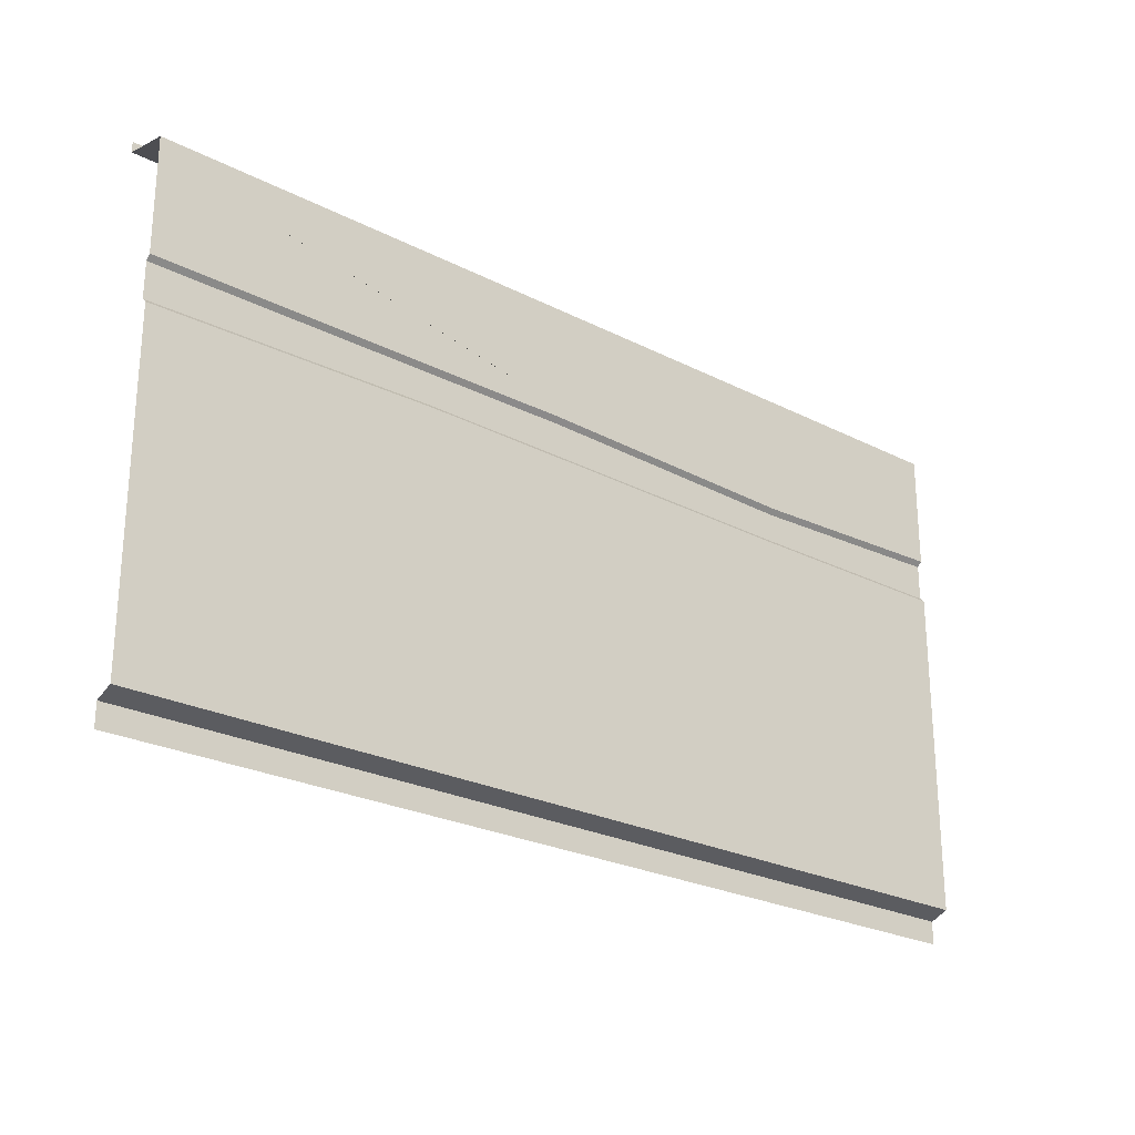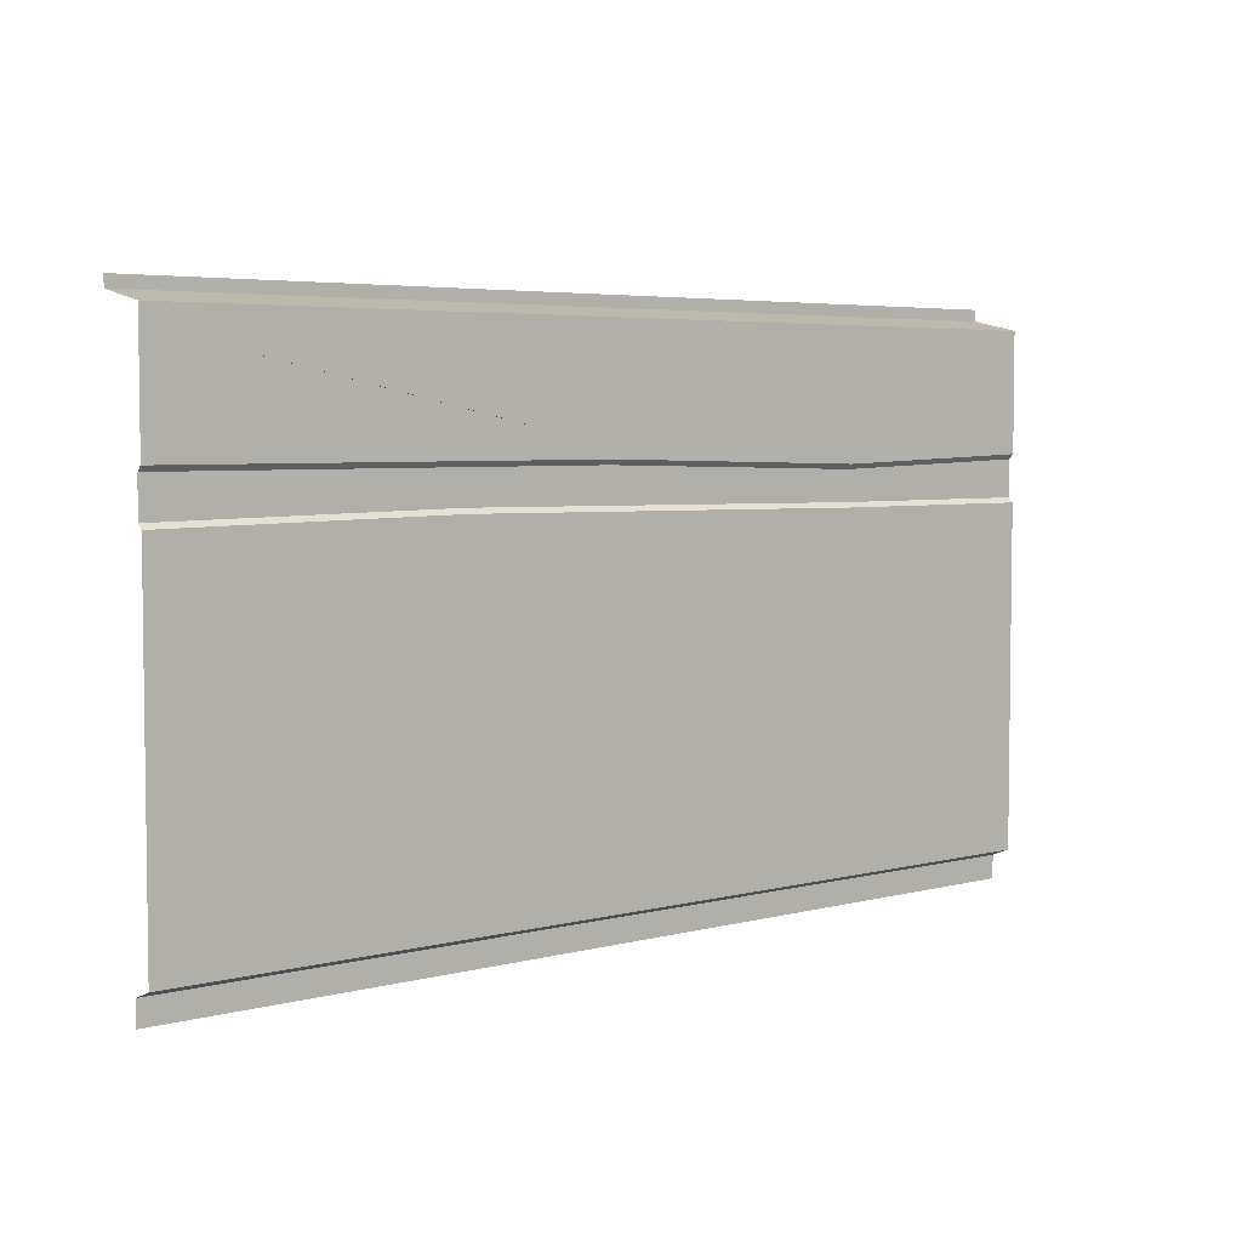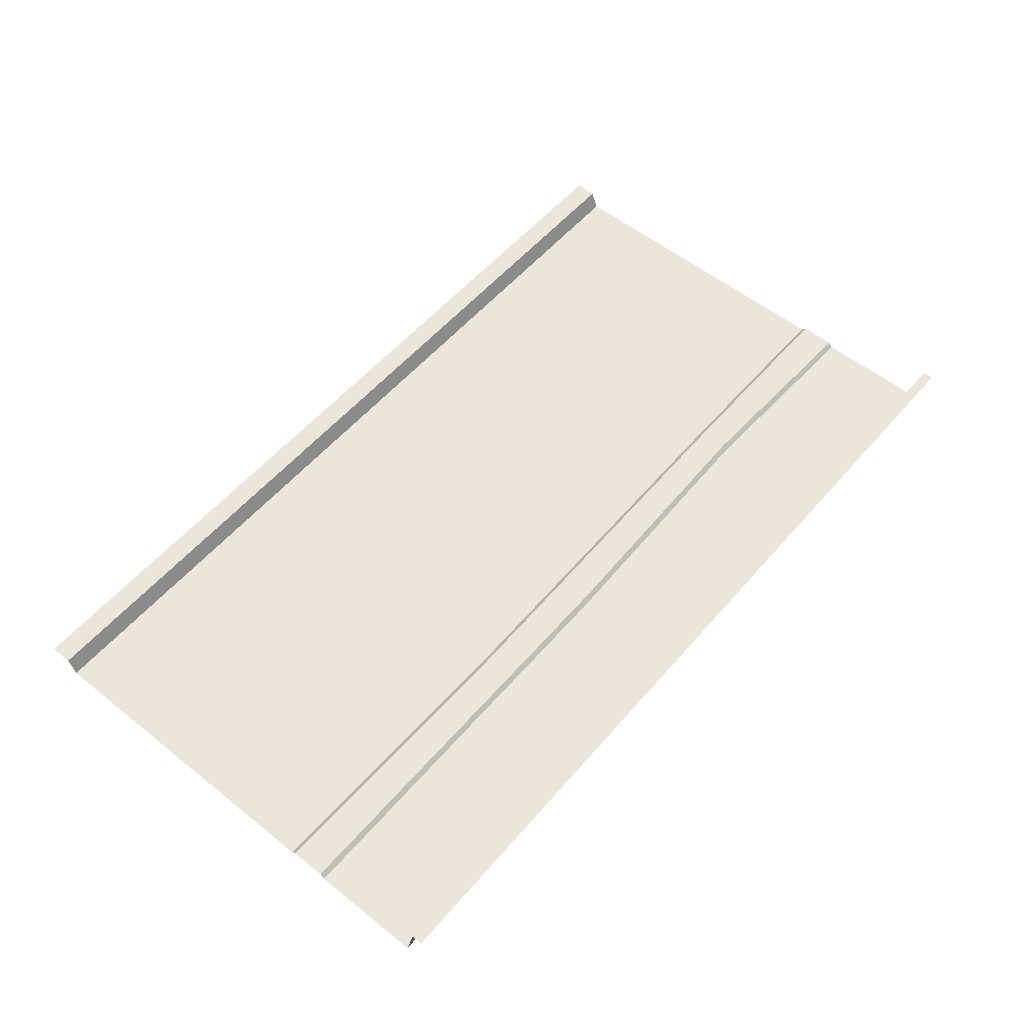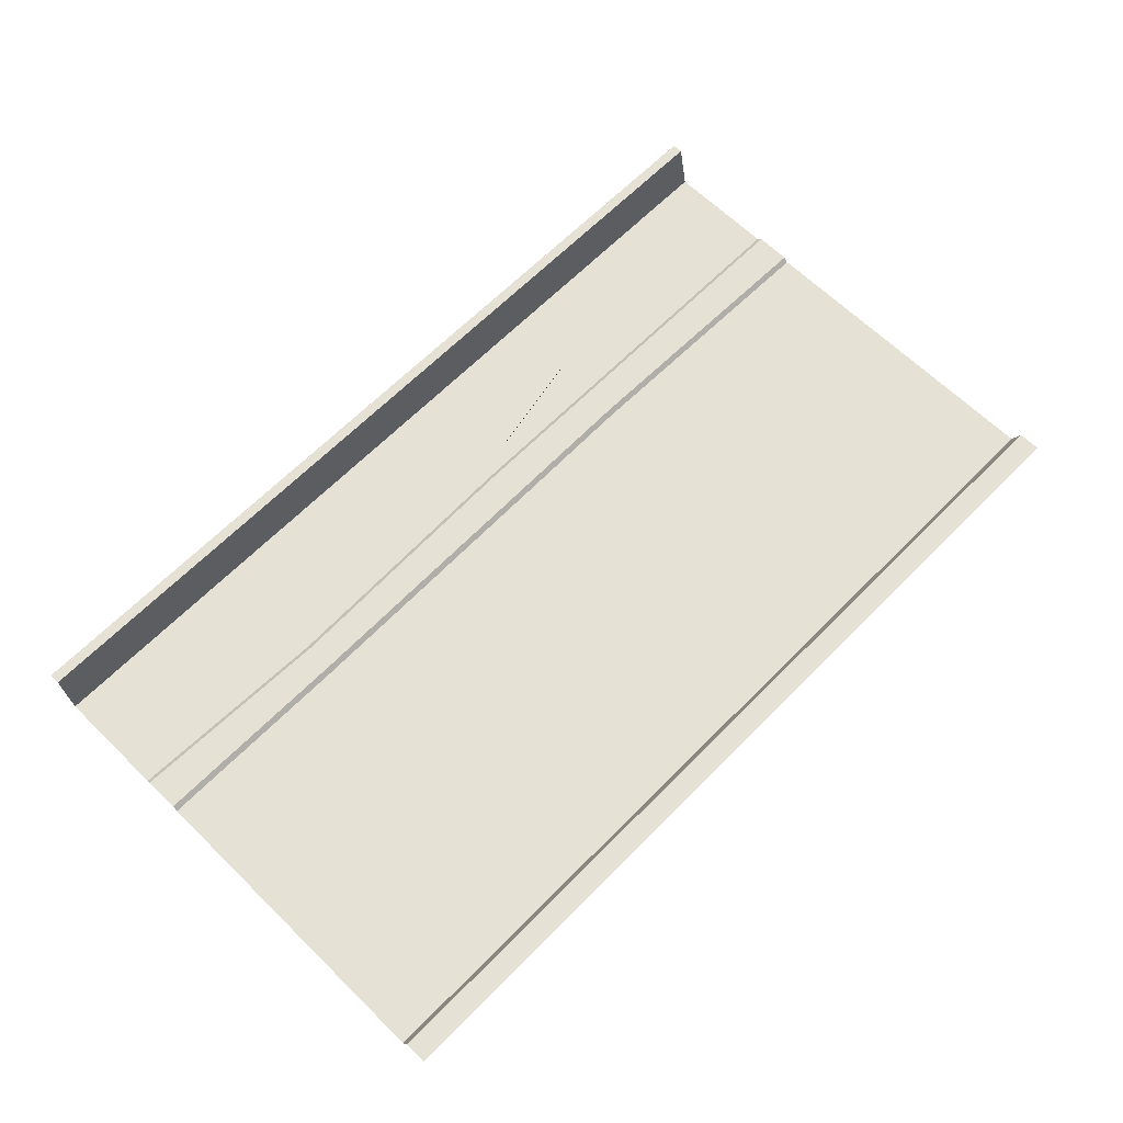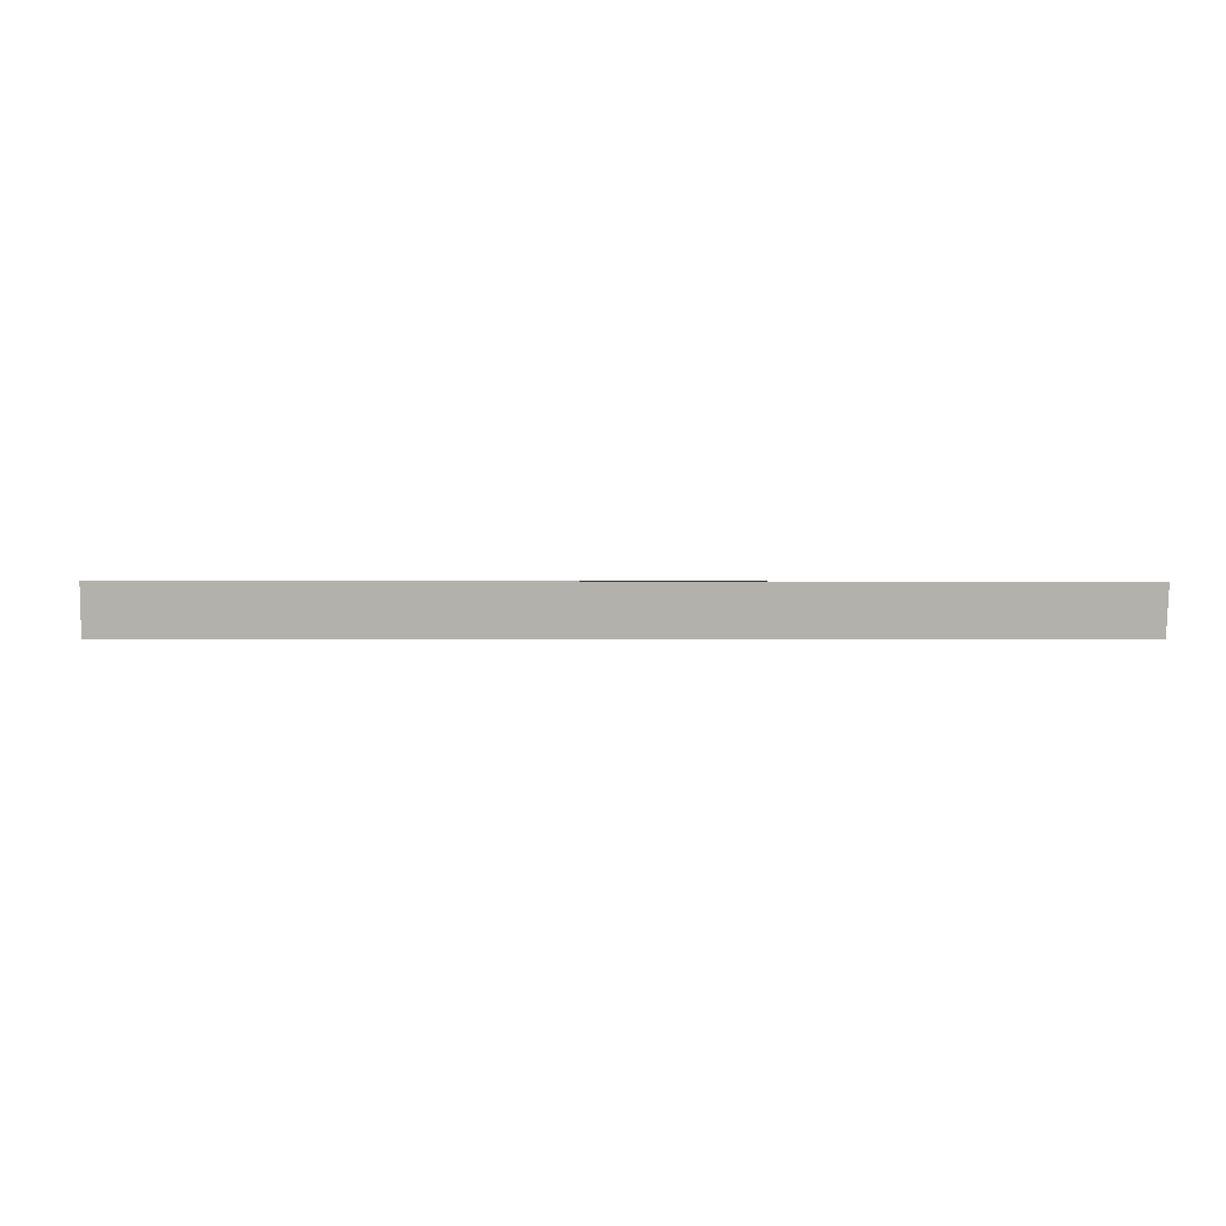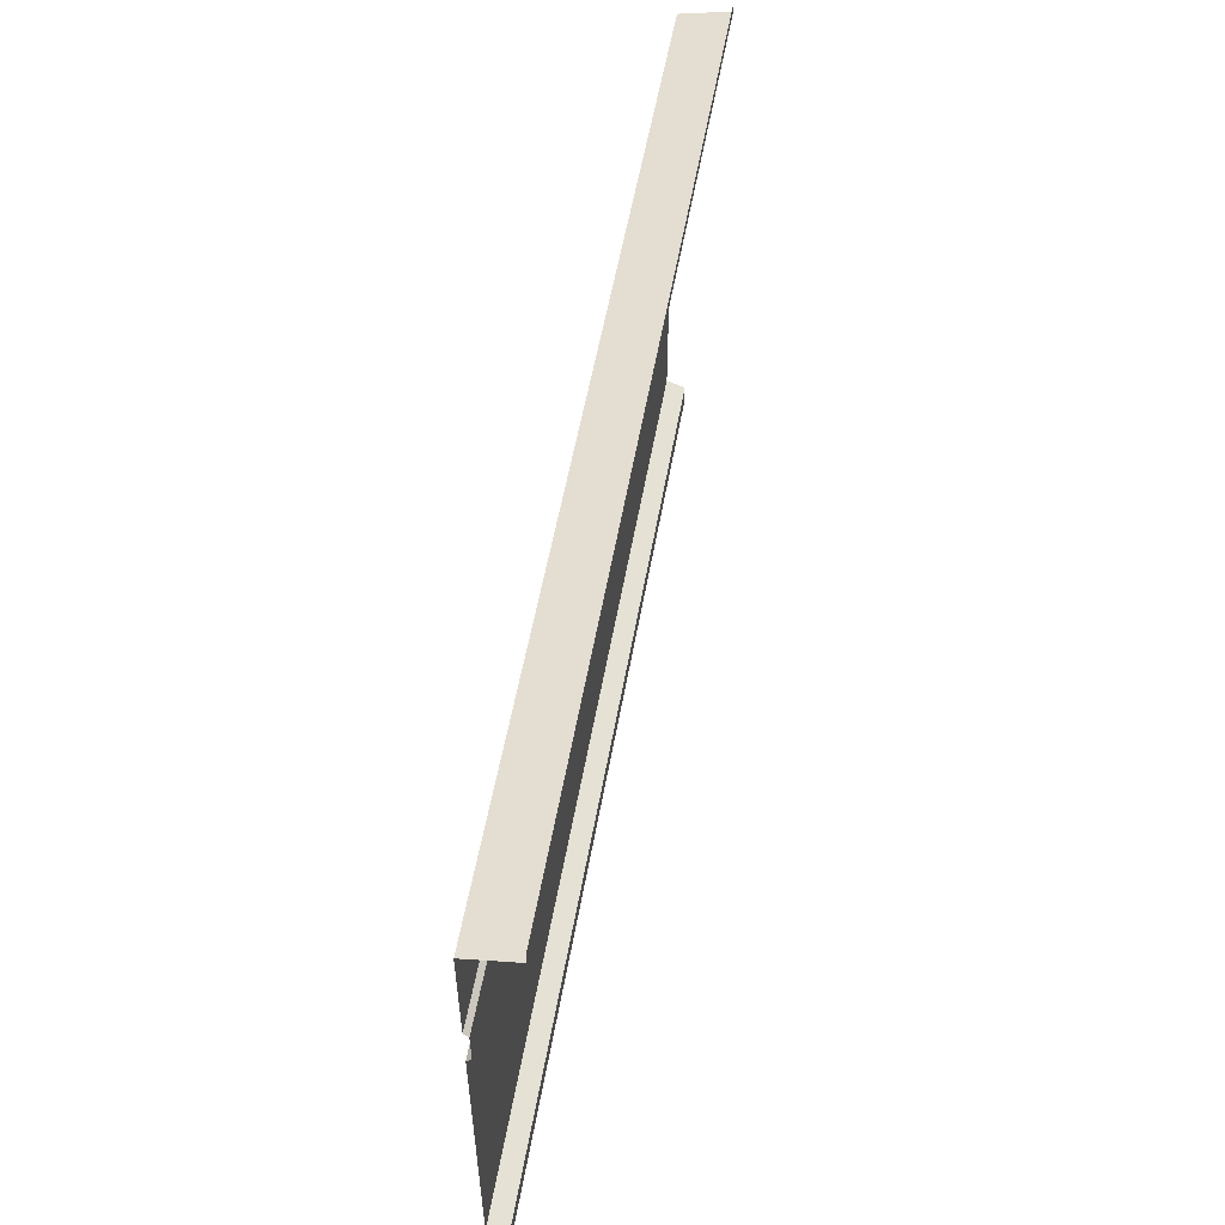
<metadata>
{"format":"obj","ext":"obj","renderer":"f3d","projection":"perspective","resolution":1024,"background":"white","views":[{"elev":-24.9,"azim":140.2,"up":"+Y"},{"elev":4.6,"azim":139.9,"up":"+Y"},{"elev":55.6,"azim":130.0,"up":"+Z"},{"elev":64.8,"azim":-45.5,"up":"+Z"},{"elev":-0.5,"azim":176.1,"up":"+Z"},{"elev":55.2,"azim":-80.0,"up":"+Y"}]}
</metadata>
<code>
g SM_Env_Wall_03
v 0.009189 0.009437 0
v 0.0126 0.009437 0
v 0.01153 0.008666 0
v 6.676e-08 0.01955 0
v 0.001567 0.01913 0
v 6.676e-08 0.01857 0
v 6.676e-08 0.02201 0
v 6.676e-08 0.02237 0
v 0.009872 0.02278 0
v 0.01162 0.02164 0
v 0.01237 0.02229 0
v 0.02649 0.02201 0
v 0.0262 0.02247 0
v 0.0292 0.0231 0
v 0.05 0.02237 0
v 0.05 0.02201 0
v 6.676e-08 0.0198 0.0002542
v 6.676e-08 0.02175 0.0002542
v 0.01162 0.02138 0.0002542
v 0.01163 0.0198 0.0002542
v 0.02255 0.01991 0.0002542
v 0.02649 0.02175 0.0002542
v 0.0345 0.02004 0.0002542
v 0.05 0.0198 0.0002542
v 0.05 0.02175 0.0002542
v 0.001567 0.01394 0
v 0.001567 0.01913 0
v 0.01164 0.01913 0
v 0.01164 0.01394 0
v 6.676e-08 0.003156 0
v 6.676e-08 0.009437 0
v 0.004771 0.004386 0
v 0.009189 0.009437 0
v 0.01153 0.008666 0
v 0.0233 0.003861 0
v 0.009544 0.002985 0
v 0.0126 0.009437 0
v 0.03487 0.009437 0
v 0.03632 0.008984 0
v 0.04147 0.008903 0
v 0.05 0.009437 0
v 0.04305 0.009437 0
v 0.04201 0.004106 0
v 0.05 0.003156 0
v 0.02506 0.003156 0
v 0.037 0.003082 0
v 0.02544 0.001241 0.001033
v 0.05 0.001241 0.001033
v 0.05 0 0.001033
v 0.02551 0 0.001033
v 6.676e-08 0 0.001033
v 6.676e-08 0.001241 0.001033
v 0.05 0.001645 0
v 0.05 0.001241 0.001033
v 0.03964 0.001645 0
v 0.0333 0.001645 0
v 0.02544 0.001241 0.001033
v 0.02554 0.001645 0
v 0.01919 0.001645 0
v 0.01095 0.001645 0
v 6.676e-08 0.001241 0.001033
v 0.006029 0.001645 0
v 6.676e-08 0.001645 0
v 0.0345 0.01978 0
v 0.05 0.01955 0
v 0.05 0.01857 0
v 0.03503 0.01943 0
v 0.0226 0.01944 0
v 0.01571 0.01857 0
v 0.02264 0.01966 0
v 0.01164 0.01913 0
v 0.01163 0.01955 0
v 6.676e-08 0.01955 0
v 0.001567 0.01913 0
v 0.001567 0.01913 0
v 6.676e-08 0.009437 0
v 6.676e-08 0.01857 0
v 0.001567 0.01394 0
v 0.009189 0.009437 0
v 0.01164 0.01394 0
v 0.0126 0.009437 0
v 0.03487 0.009437 0
v 0.04305 0.009437 0
v 0.05 0.009437 0
v 0.01571 0.01857 0
v 0.01164 0.01913 0
v 0.03503 0.01943 0
v 0.05 0.01857 0
v 0.04201 0.004106 0
v 0.05 0.003156 0
v 0.05 0.001645 0
v 0.03964 0.001645 0
v 0.037 0.003082 0
v 0.0333 0.001645 0
v 0.02506 0.003156 0
v 0.02554 0.001645 0
v 0.0233 0.003861 0
v 0.01919 0.001645 0
v 0.009544 0.002985 0
v 0.01095 0.001645 0
v 0.004771 0.004386 0
v 0.006029 0.001645 0
v 6.676e-08 0.001645 0
v 6.676e-08 0.003156 0
v 0.03487 0.009437 0
v 0.04305 0.009437 0
v 0.04147 0.008903 0
v 0.03632 0.008984 0
v 0.05 0.02824 0
v 0.05 0.02687 0
v 0.04732 0.02682 0
v 0.03599 0.02824 0
v 0.03618 0.02545 0
v 0.01247 0.02824 0
v 0.01263 0.02686 0
v 6.676e-08 0.02824 0
v 0.002372 0.02591 0
v 6.676e-08 0.02687 0
v 0.05 0.02687 0
v 0.05 0.02237 0
v 0.0292 0.0231 0
v 0.04732 0.02682 0
v 0.0262 0.02247 0
v 0.03618 0.02545 0
v 0.01237 0.02229 0
v 0.01263 0.02686 0
v 0.009872 0.02278 0
v 0.002372 0.02591 0
v 6.676e-08 0.02237 0
v 6.676e-08 0.02687 0
v 6.676e-08 0.01955 0
v 6.676e-08 0.0198 0.0002542
v 0.01163 0.0198 0.0002542
v 0.01163 0.01955 0
v 0.02255 0.01991 0.0002542
v 0.02264 0.01966 0
v 0.0345 0.01978 0
v 0.0345 0.02004 0.0002542
v 0.05 0.0198 0.0002542
v 0.05 0.01955 0
v 0.01162 0.02164 0
v 6.676e-08 0.02175 0.0002542
v 6.676e-08 0.02201 0
v 0.01162 0.02138 0.0002542
v 0.02649 0.02201 0
v 0.02649 0.02175 0.0002542
v 0.05 0.02201 0
v 0.05 0.02175 0.0002542
v 6.676e-08 0.02824 0
v 6.676e-08 0.0288 0.002649
v 0.01247 0.0288 0.002649
v 0.01247 0.02824 0
v 0.03599 0.0288 0.002649
v 0.03599 0.02824 0
v 0.05 0.0288 0.002649
v 0.05 0.02824 0
v 6.676e-08 0.0288 0.002649
v 6.676e-08 0.02939 0.002649
v 0.01247 0.02939 0.002649
v 0.01247 0.0288 0.002649
v 0.03599 0.02939 0.002649
v 0.03599 0.0288 0.002649
v 0.05 0.02939 0.002649
v 0.05 0.0288 0.002649
g SM_Env_Wall_03_0
f 3 2 1
f 6 5 4
f 9 8 7
f 10 9 7
f 11 9 10
f 11 10 12
f 13 11 12
f 13 12 14
f 14 12 15
f 12 16 15
f 19 18 17
f 20 19 17
f 19 20 21
f 22 19 21
f 21 23 22
f 23 24 22
f 24 25 22
f 28 27 26
f 29 28 26
f 32 31 30
f 33 31 32
f 34 33 32
f 34 32 35
f 32 36 35
f 37 34 35
f 38 37 35
f 39 38 35
f 40 39 35
f 40 35 41
f 41 42 40
f 35 43 41
f 43 44 41
f 35 45 43
f 45 46 43
f 49 48 47
f 50 49 47
f 50 47 51
f 47 52 51
f 55 54 53
f 55 56 54
f 56 57 54
f 56 58 57
f 58 59 57
f 59 60 57
f 60 61 57
f 60 62 61
f 62 63 61
f 66 65 64
f 67 66 64
f 67 64 68
f 69 67 68
f 68 64 70
f 69 68 71
f 68 70 71
f 70 72 71
f 72 73 71
f 73 74 71
f 77 76 75
f 76 78 75
f 78 76 79
f 80 78 79
f 80 79 81
f 80 81 82
f 80 82 83
f 83 84 80
f 80 84 85
f 80 85 86
f 84 87 85
f 87 84 88
f 91 90 89
f 92 91 89
f 92 89 93
f 94 92 93
f 94 93 95
f 96 94 95
f 96 95 97
f 98 96 97
f 98 97 99
f 100 98 99
f 100 99 101
f 102 100 101
f 102 101 103
f 101 104 103
f 107 106 105
f 108 107 105
f 111 110 109
f 111 109 112
f 113 111 112
f 113 112 114
f 115 113 114
f 115 114 116
f 117 115 116
f 117 116 118
f 121 120 119
f 122 121 119
f 123 121 122
f 124 123 122
f 123 124 125
f 124 126 125
f 125 126 127
f 126 128 127
f 127 128 129
f 128 130 129
f 133 132 131
f 134 133 131
f 135 133 134
f 136 135 134
f 136 137 135
f 137 138 135
f 139 138 137
f 140 139 137
f 143 142 141
f 142 144 141
f 141 144 145
f 144 146 145
f 145 146 147
f 146 148 147
f 151 150 149
f 152 151 149
f 153 151 152
f 154 153 152
f 155 153 154
f 156 155 154
f 159 158 157
f 160 159 157
f 161 159 160
f 162 161 160
f 163 161 162
f 164 163 162

</code>
